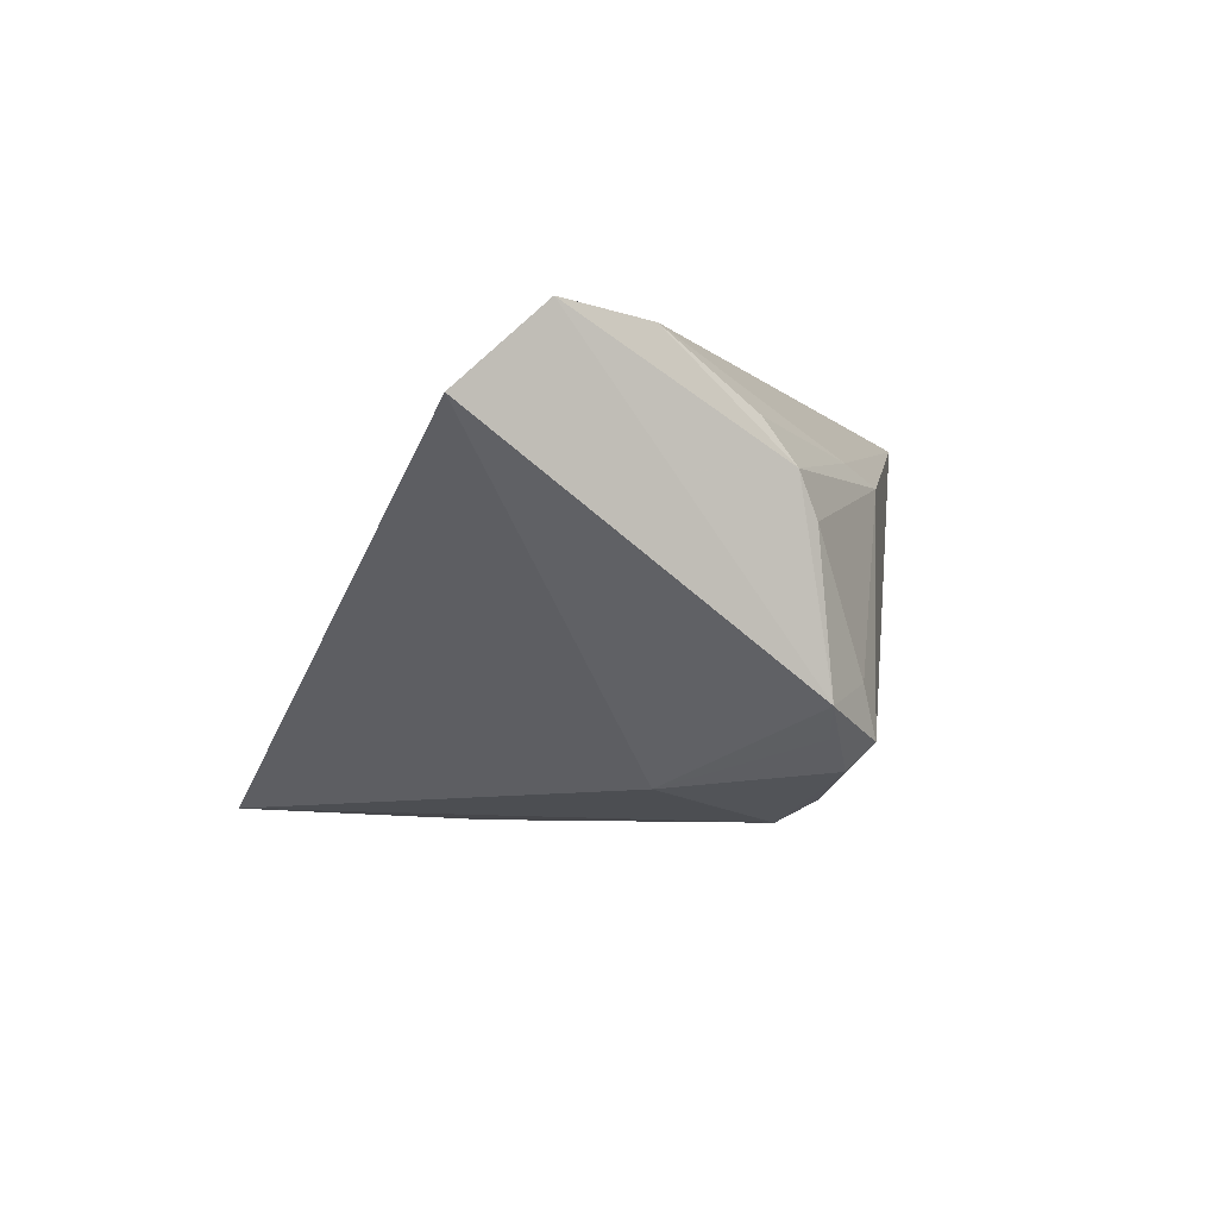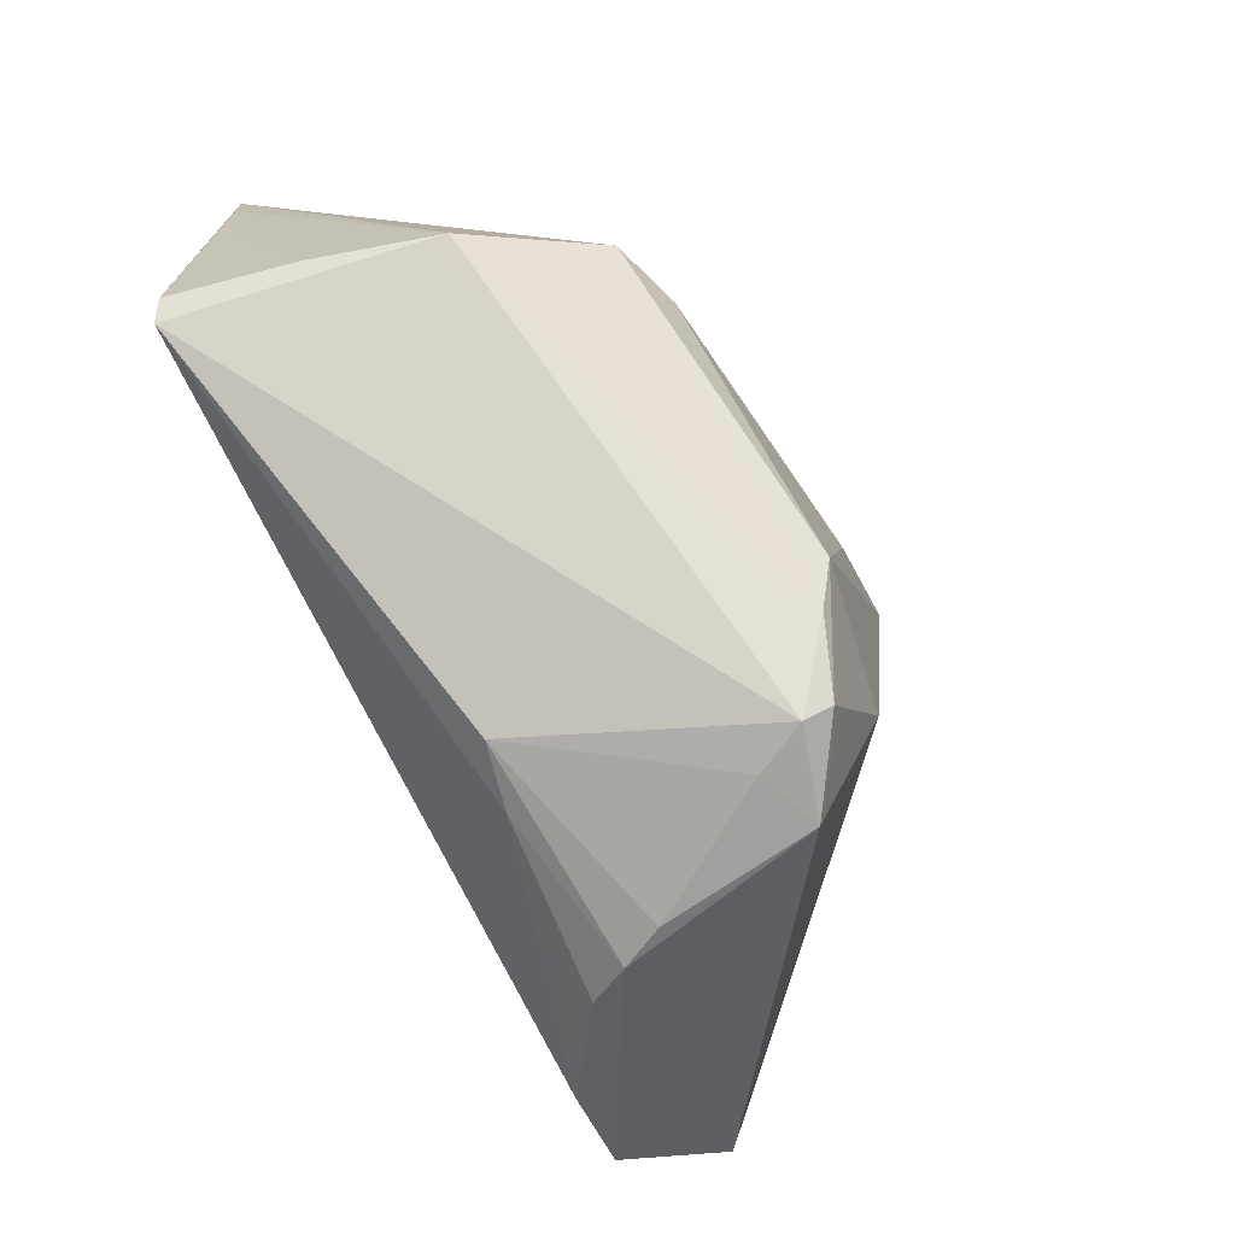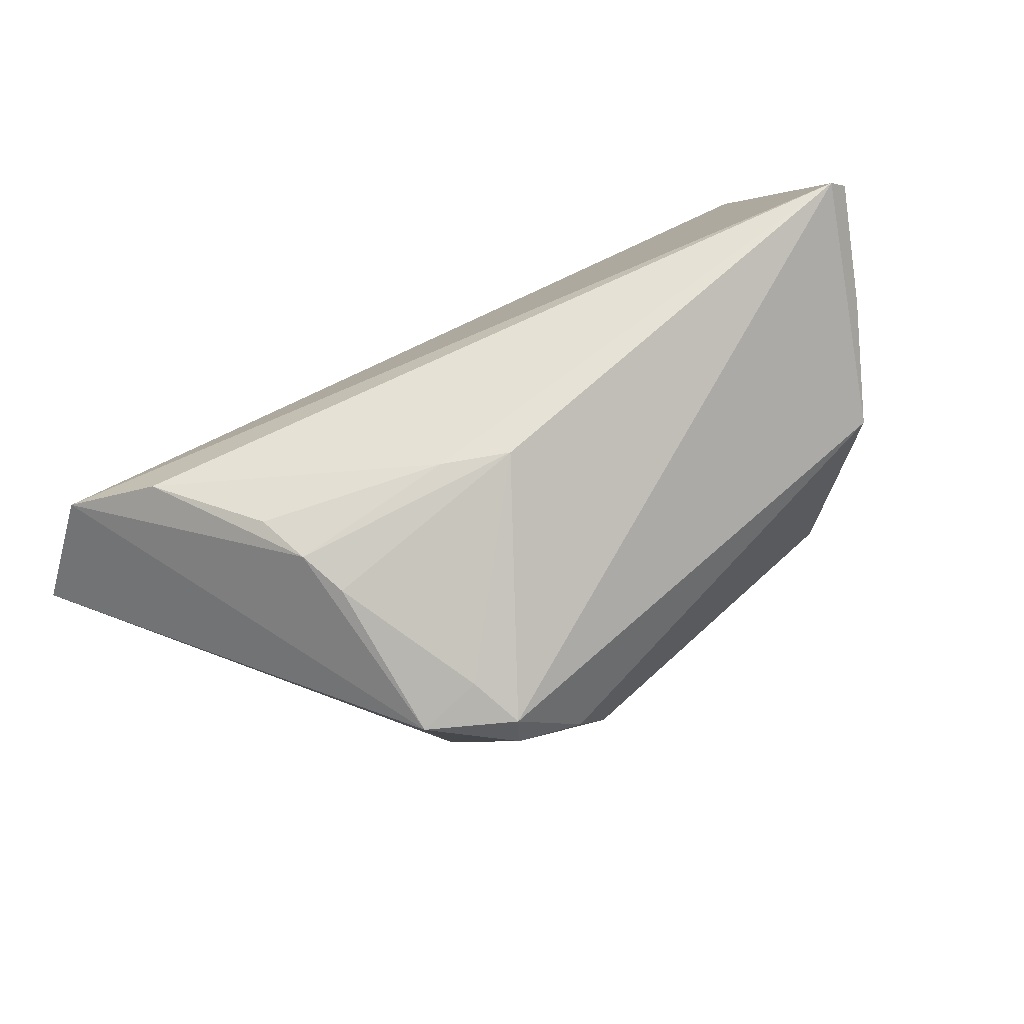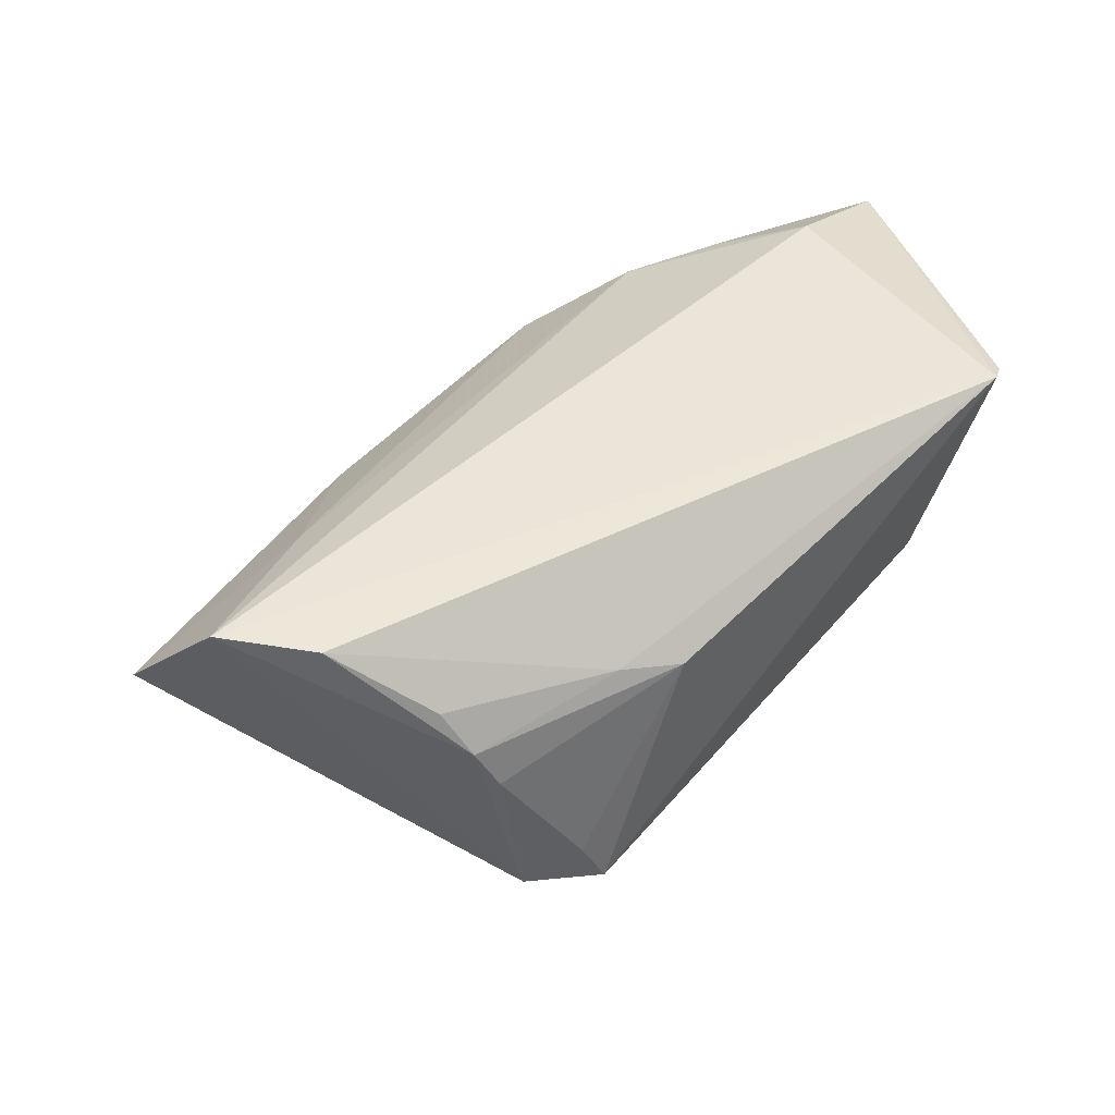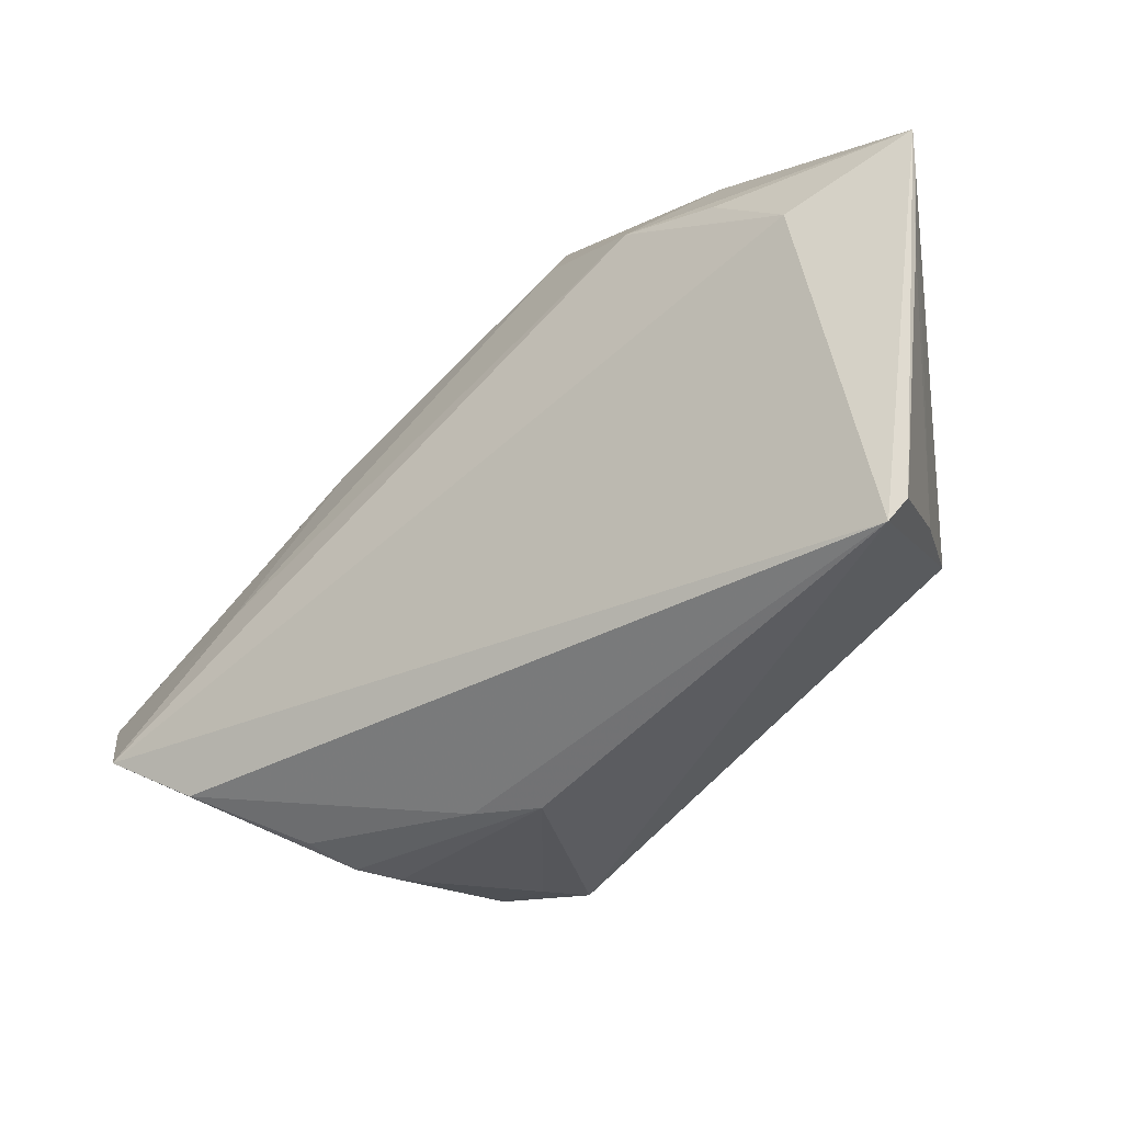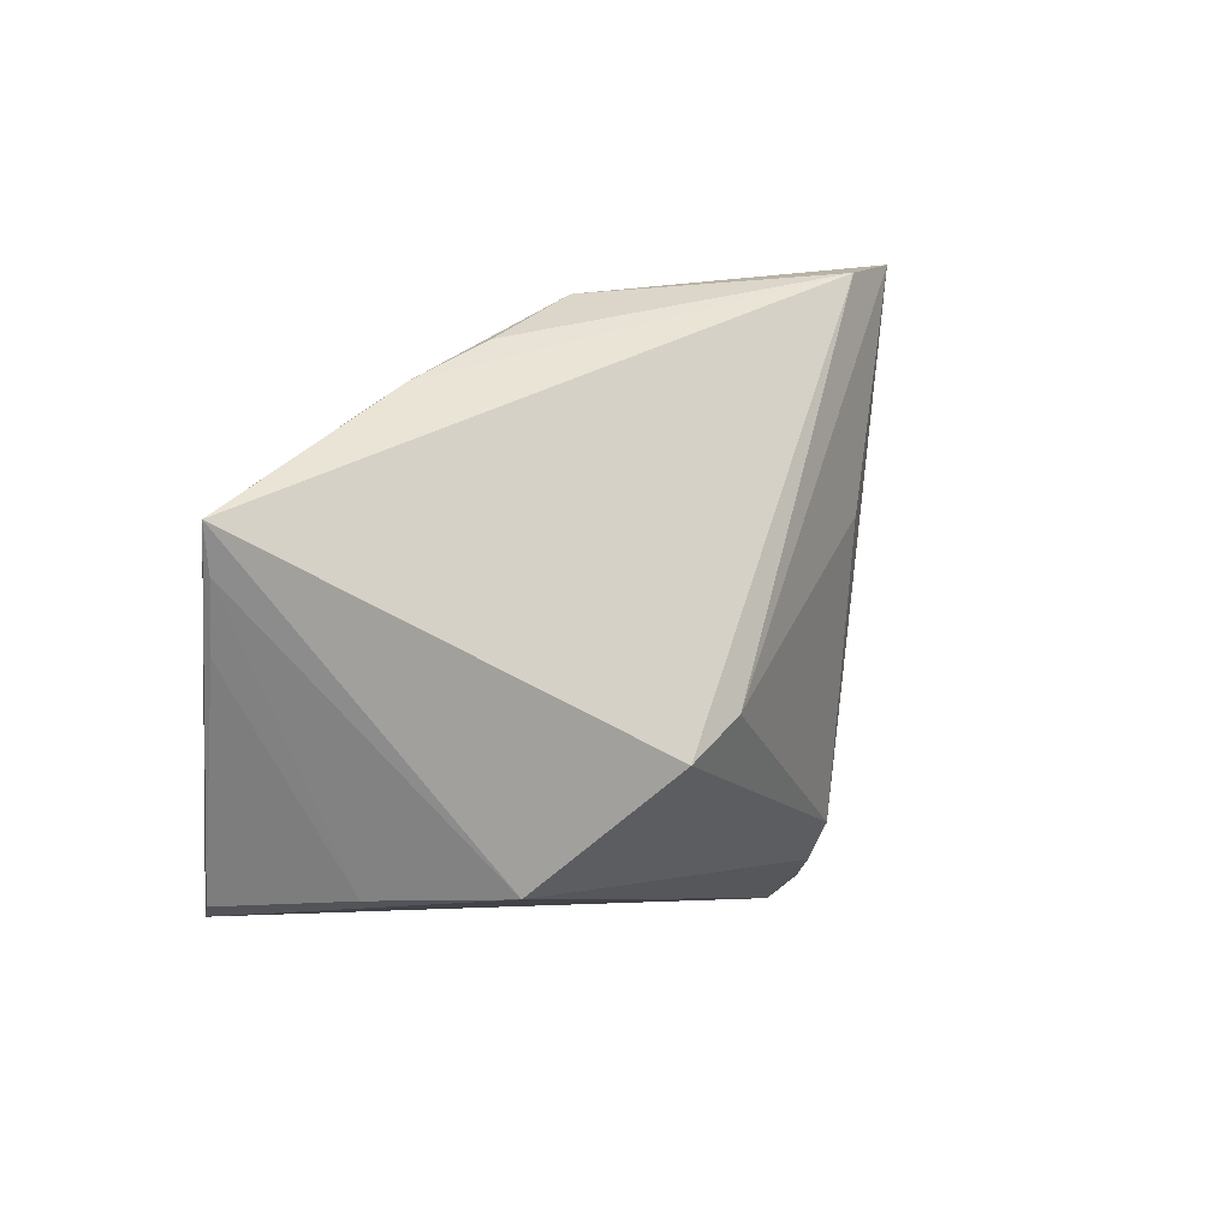
<metadata>
{"format":"obj","ext":"obj","renderer":"f3d","projection":"perspective","resolution":1024,"background":"white","views":[{"elev":-5.7,"azim":-57.1,"up":"+Z"},{"elev":-71.1,"azim":117.8,"up":"+Y"},{"elev":-79.5,"azim":22.3,"up":"+Y"},{"elev":44.8,"azim":-17.8,"up":"+Z"},{"elev":-16.9,"azim":31.1,"up":"+Y"},{"elev":27.2,"azim":107.3,"up":"+Y"}]}
</metadata>
<code>
v -0.01189 0.0125 -0.0274
v 0.04819 -0.006575 0.007209
v -0.04012 -0.02905 0.02182
v -0.02858 -0.03447 0.01356
v -0.03784 -0.006826 0.01816
v -0.05135 -0.02405 0.023
v 0.002236 0.03304 0.009738
v -0.0289 0.01331 0.00779
v -0.001543 -0.02067 -0.02786
v 0.02384 0.006211 -0.02396
v -0.006837 -0.03276 0.01174
v -0.02549 -0.03707 0.008294
v -0.003934 -0.0275 -0.02538
v 0.05282 0.02892 0.01803
v 0.05282 0.03453 0.01833
v -0.01089 -0.03457 -0.02254
v -0.009762 -0.0377 -0.01938
v 0.01436 0.03899 0.00484
v 0.03252 0.004738 -0.02136
v -0.01278 -0.03783 -0.01319
v -0.0005387 0.0389 0.001513
v 0.04357 -0.006393 -0.007653
v 0.05267 0.02041 0.01872
v -0.0203 -0.03812 -0.01604
v -0.02275 -0.03779 0.002996
v 0.05003 -0.01036 0.023
v 0.03954 0.02587 0.023
v 0.05179 -0.007852 0.02183
v -0.02109 -0.01641 -0.02438
v -0.02931 0.03535 -0.0261
v 0.01646 0.03164 0.0166
v 0.02882 0.03118 0.01868
v 0.02521 0.03815 0.009447
v -0.01633 -0.03554 -0.01927
v -0.06004 -0.01736 0.01274
v 0.001244 -0.03256 0.009886
v -0.0209 0.03705 -0.02407
f 35 30 29
f 29 30 9
f 27 26 15
f 27 6 26
f 15 26 28
f 8 30 35
f 6 27 31
f 17 22 26
f 15 28 23
f 26 22 2
f 2 28 26
f 2 23 28
f 19 37 15
f 15 22 19
f 30 8 21
f 21 8 7
f 21 37 30
f 18 37 21
f 7 31 21
f 7 8 5
f 6 31 5
f 5 31 7
f 35 6 5
f 5 8 35
f 32 27 15
f 15 31 32
f 32 31 27
f 33 31 15
f 15 37 33
f 33 37 18
f 18 21 33
f 33 21 31
f 20 17 36
f 11 12 36
f 26 11 36
f 36 17 26
f 22 17 13
f 9 19 13
f 13 19 22
f 35 29 24
f 24 6 35
f 24 12 6
f 24 17 20
f 14 22 15
f 15 23 14
f 14 2 22
f 23 2 14
f 10 19 9
f 30 37 10
f 37 19 10
f 6 12 3
f 26 6 3
f 3 11 26
f 20 36 25
f 25 36 12
f 25 24 20
f 12 24 25
f 16 13 17
f 17 24 16
f 16 29 9
f 9 13 16
f 9 30 1
f 1 10 9
f 30 10 1
f 4 12 11
f 11 3 4
f 4 3 12
f 34 24 29
f 29 16 34
f 34 16 24

</code>
